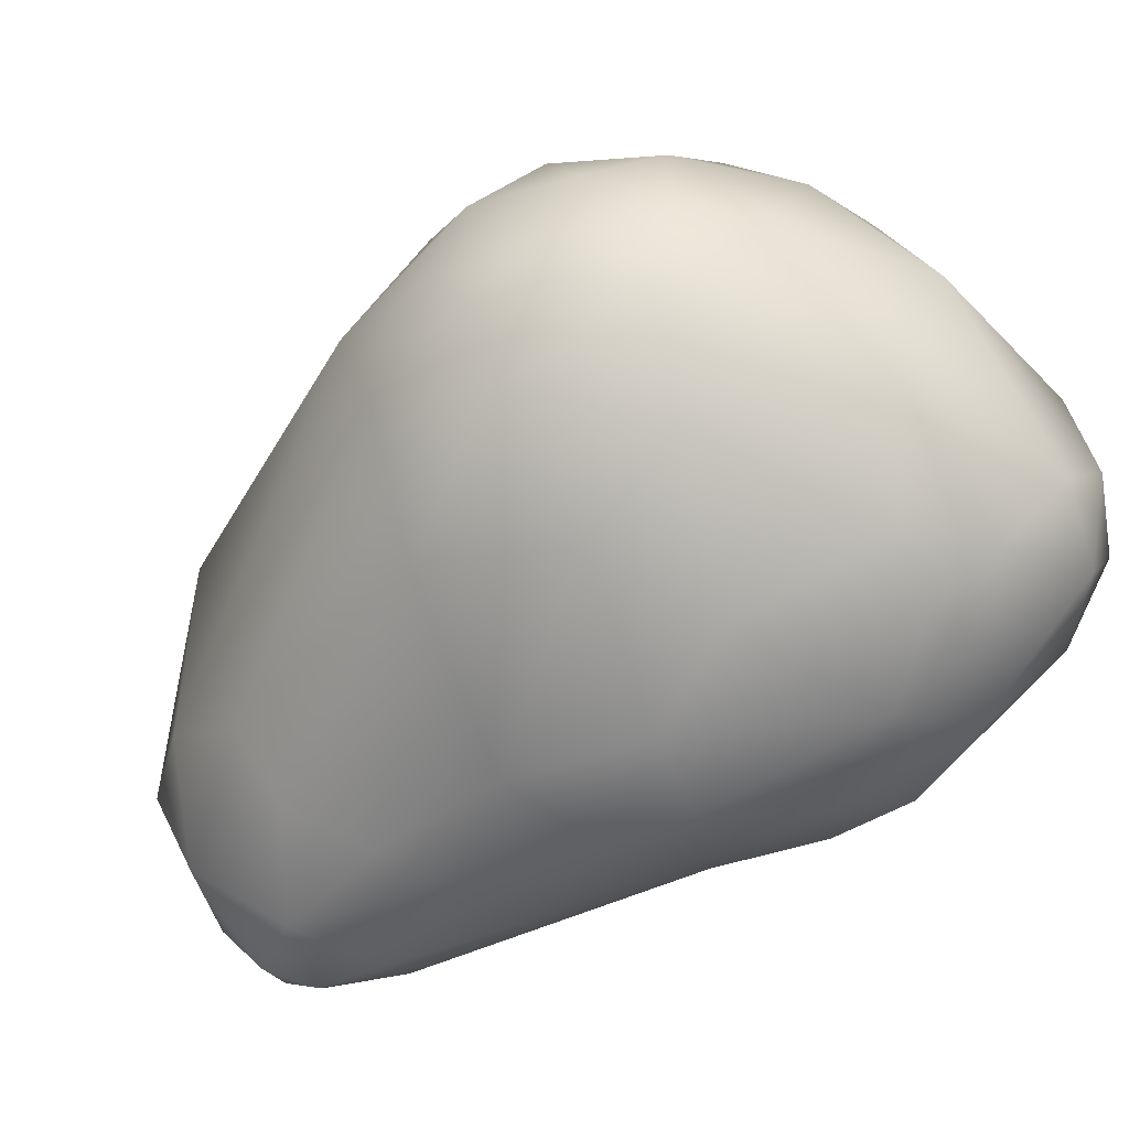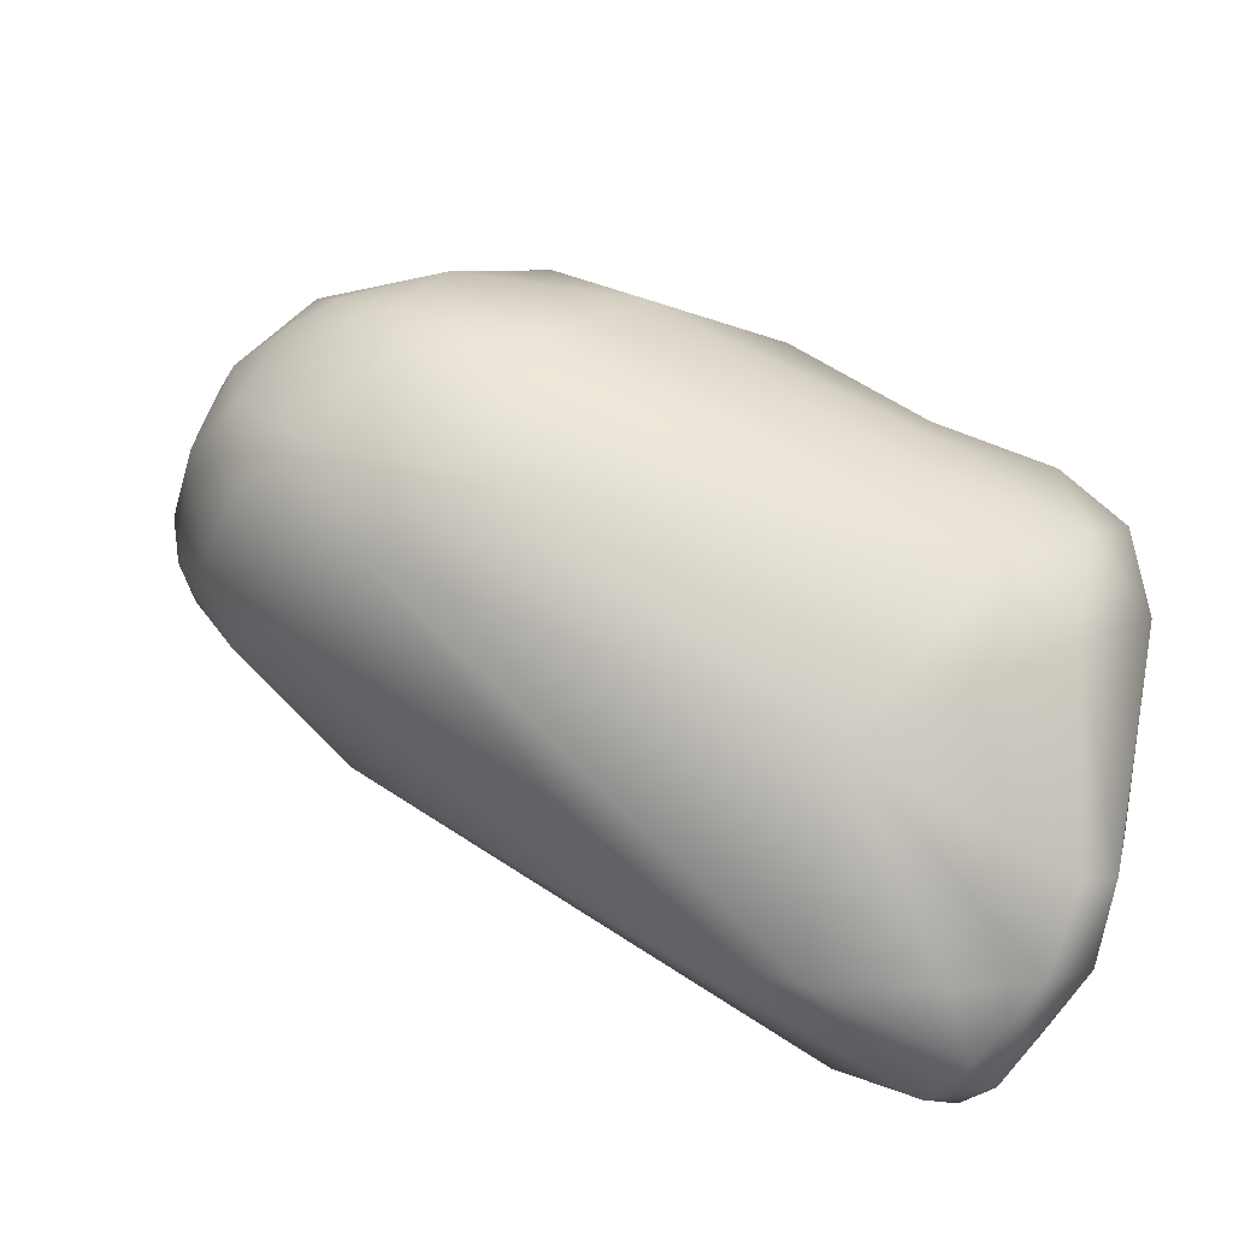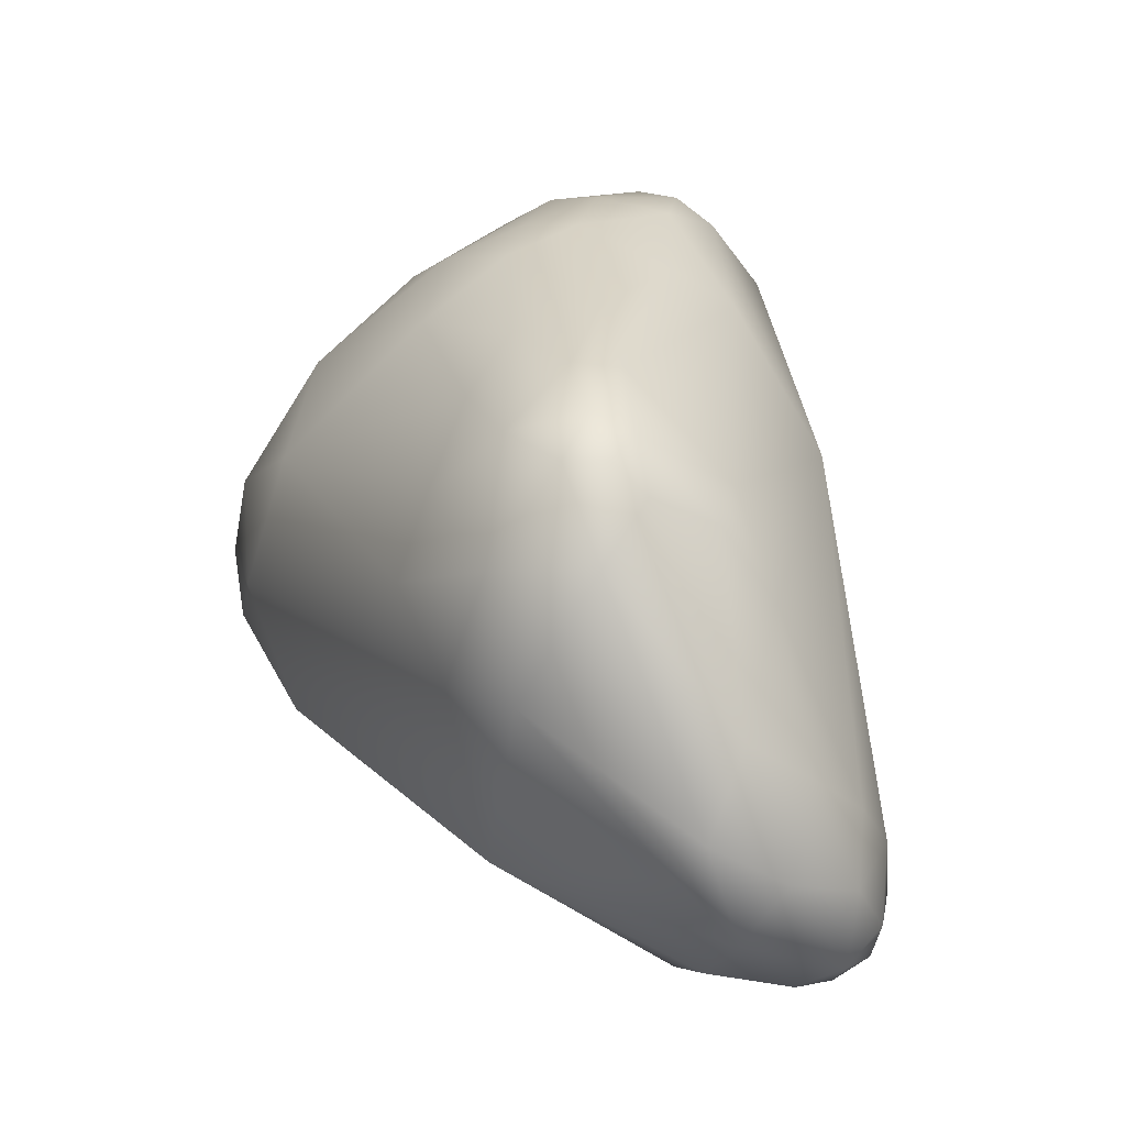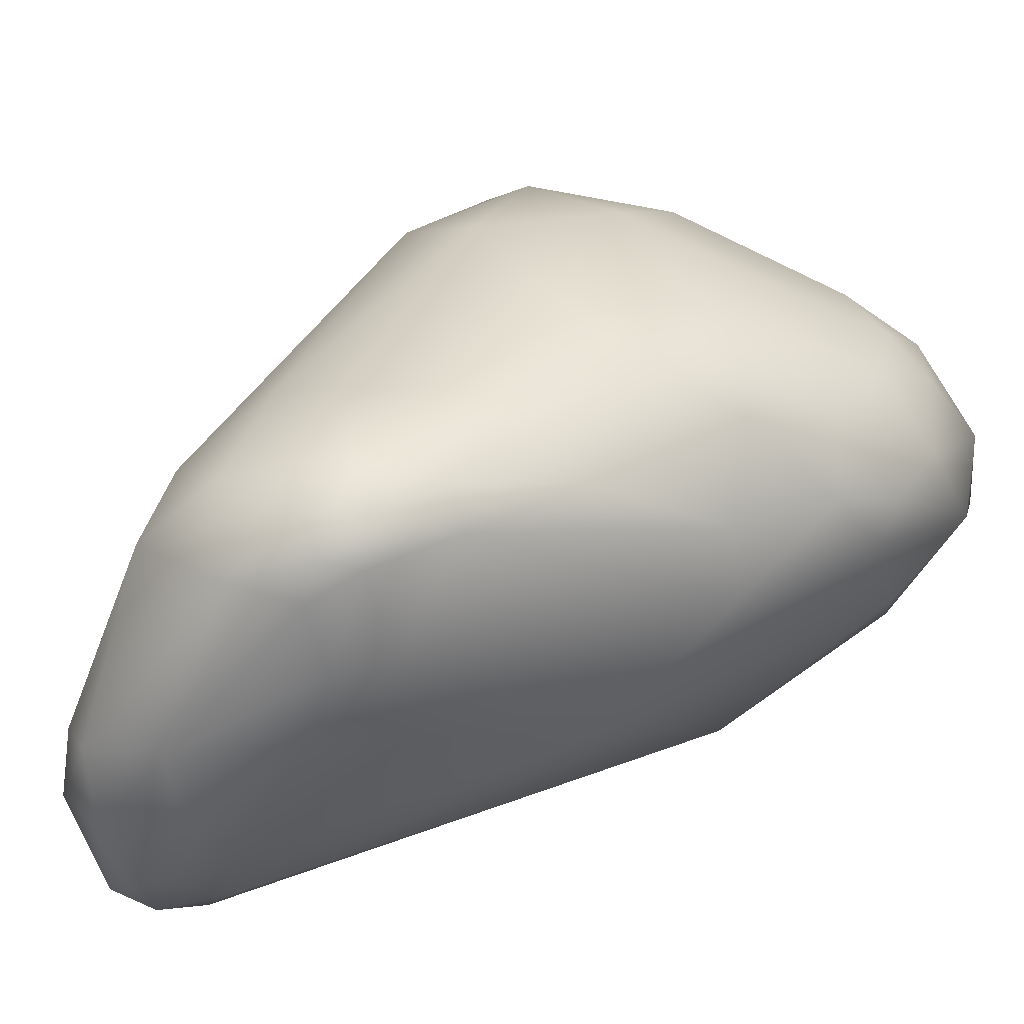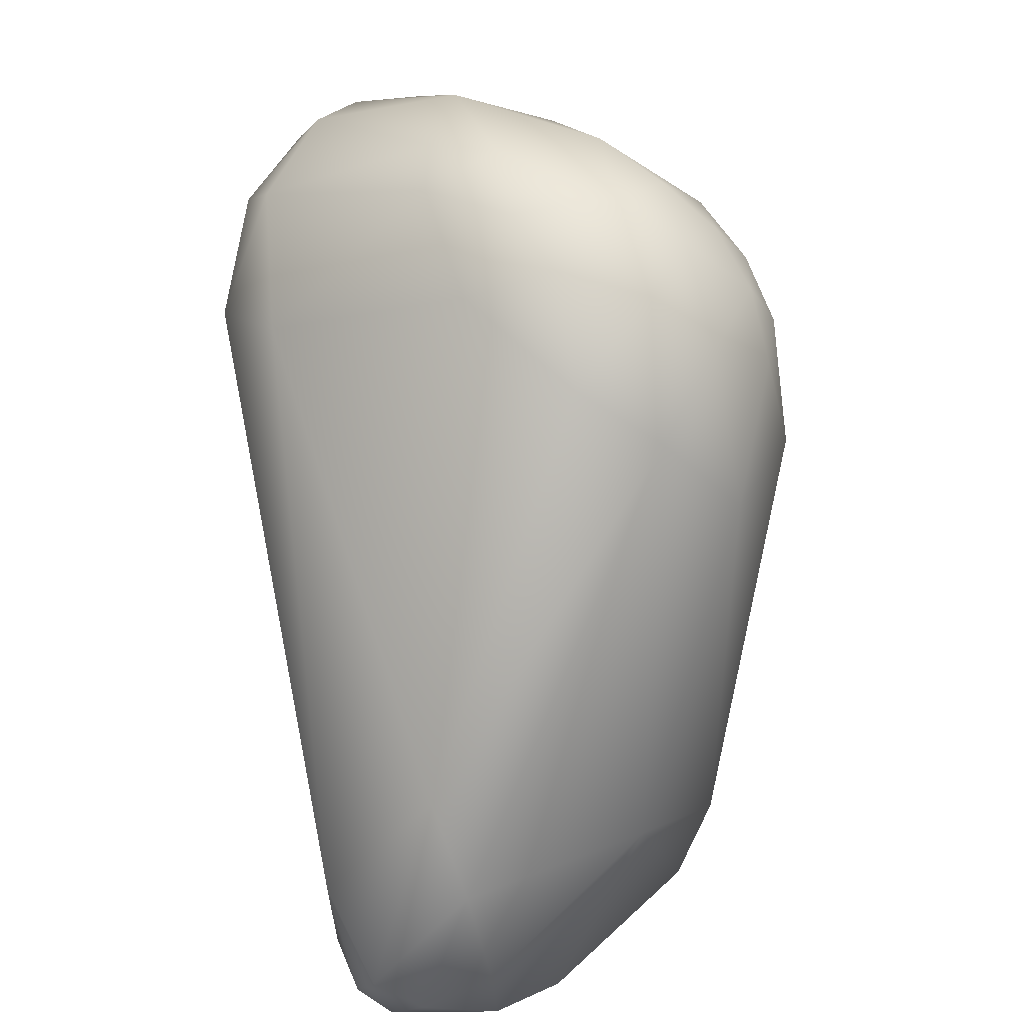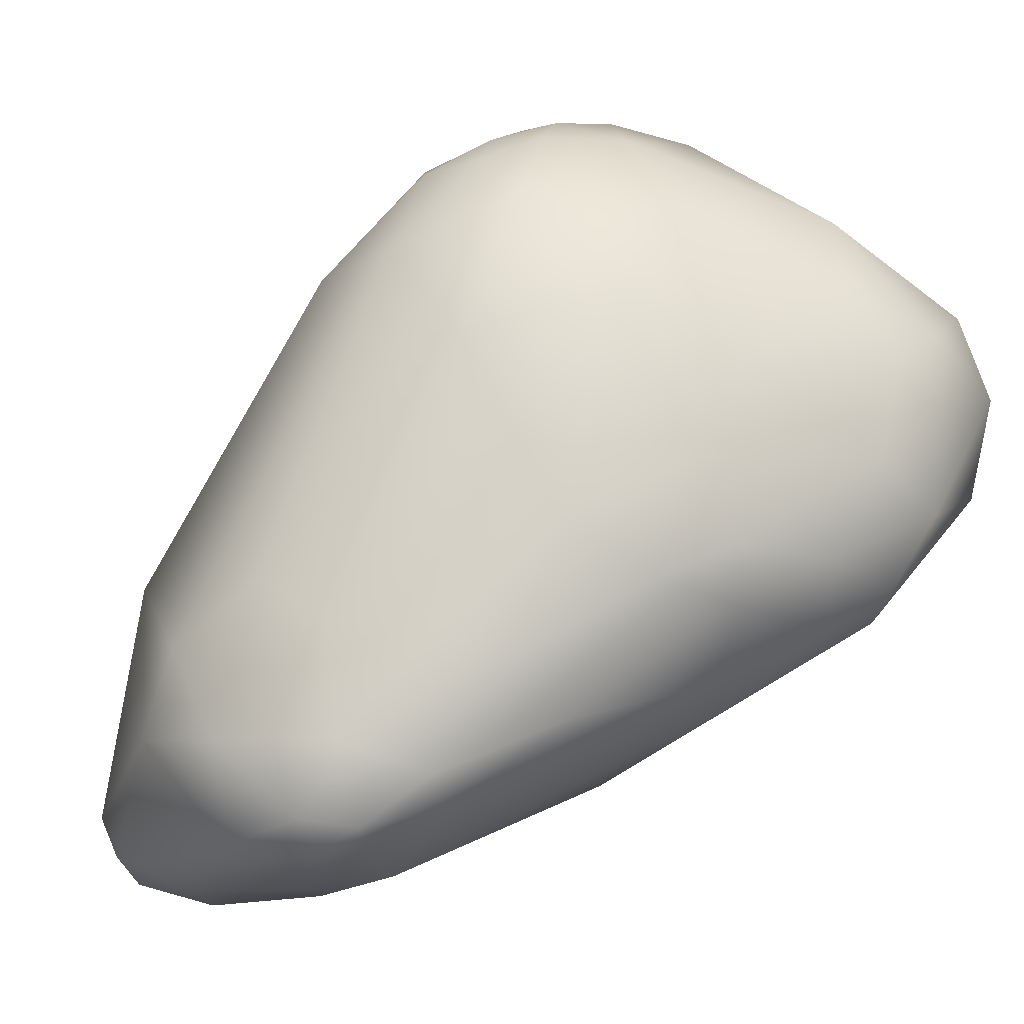
<metadata>
{"format":"obj","ext":"obj","renderer":"f3d","projection":"perspective","resolution":1024,"background":"white","views":[{"elev":33.2,"azim":-40.7,"up":"+Y"},{"elev":-53.1,"azim":-125.8,"up":"+Z"},{"elev":-12.4,"azim":-49.4,"up":"+Z"},{"elev":-44.3,"azim":-62.6,"up":"+Y"},{"elev":-47.0,"azim":152.7,"up":"+Z"},{"elev":-4.7,"azim":-59.6,"up":"+Y"}]}
</metadata>
<code>
v -16.79 -75.29 1537
v -17.99 -76.63 1538
v -17.92 -75.86 1538
v -18.32 -76.62 1539
v -16.98 -77.33 1537
v -17.03 -77.67 1537
v -16.37 -77.44 1536
v -16.4 -77.95 1537
v -16.01 -76.81 1536
v -15.58 -77.38 1536
v -16.93 -77.95 1538
v -15.43 -77.76 1536
v -15.69 -78.07 1537
v -16.34 -78.11 1537
v -15.05 -77.36 1536
v -15.05 -77.72 1536
v -15.18 -77.93 1536
v -15.64 -78.09 1537
v -18.02 -77.48 1539
v -18.19 -77.25 1540
v -17.97 -77.54 1540
v -17.72 -77.69 1539
v -16.31 -72.55 1539
v -16.83 -72.45 1540
v -15.35 -76.01 1536
v -14.7 -75.45 1537
v -17.94 -75.66 1540
v -17.64 -75.79 1541
v -17.22 -73.29 1541
v -17.13 -74.81 1541
v -17.89 -75.3 1539
v -14.83 -77.75 1537
v -15.04 -77.9 1537
v -14.41 -77.06 1537
v -17.29 -75.94 1541
v -18.13 -76.62 1540
v -17.95 -77.31 1540
v -17.71 -77.56 1540
v -17.11 -77.88 1539
v -16.78 -77.77 1540
v -17.67 -76.9 1541
v -17.37 -77.16 1541
v -16.76 -76.44 1541
v -16.56 -77.98 1539
v -15.26 -72.1 1538
v -14.35 -72.02 1538
v -14.72 -71.3 1539
v -13.88 -71.48 1539
v -16.16 -71.66 1540
v -15.45 -71.46 1539
v -16.24 -71.61 1540
v -16.46 -71.97 1541
v -15.81 -71.33 1540
v -15.82 -71.37 1541
v -14.98 -71.07 1540
v -15.37 -71.14 1540
v -15.68 -72.12 1542
v -15.4 -71.39 1541
v -14.26 -71.04 1540
v -14.77 -71.06 1541
v -13.31 -72.12 1539
v -16.48 -72.91 1542
v -16.34 -74.33 1542
v -15.85 -73.48 1542
v -16.62 -75.31 1542
v -16.11 -75.03 1543
v -15.96 -75.52 1542
v -15.24 -75.13 1543
v -15.49 -76.16 1542
v -14.87 -76.37 1542
v -14.92 -75.69 1543
v -14.59 -77.05 1540
v -14.23 -71.21 1541
v -13.44 -71.46 1540
v -13.26 -71.41 1541
v -12.82 -71.92 1540
v -12.79 -71.82 1541
v -13.03 -71.8 1542
v -12.19 -73.86 1540
v -14.84 -74.25 1543
v -14.64 -72.87 1543
v -14.58 -73.48 1543
v -14.21 -72.07 1543
v -14.14 -73.8 1544
v -13.95 -73.1 1543
v -13.16 -72.84 1543
v -12.07 -74.44 1542
v -11.82 -73.36 1541
v -11.8 -73.85 1542
v -13 -74.47 1543
v -12.12 -72.98 1542
v -12.55 -73.13 1543
v -12.15 -73.52 1543
v -13.08 -73.59 1544
v -12.52 -73.84 1543
v -12.75 -75.8 1541
v -11.87 -74.38 1541
v -14.39 -75.36 1543
v -14.2 -75.62 1543
v -14.11 -74.7 1543
v -13.24 -75.41 1543
g grp1
f 25 9 1
f 1 45 25
f 3 1 2
f 2 1 5
f 2 6 19
f 4 31 3
f 2 4 3
f 19 4 2
f 19 6 11
f 31 4 27
f 19 11 22
f 36 27 4
f 5 6 2
f 5 7 6
f 6 7 8
f 1 9 7
f 1 7 5
f 13 8 12
f 12 8 7
f 8 11 6
f 11 8 14
f 9 25 10
f 9 10 7
f 10 12 7
f 12 17 13
f 8 13 14
f 25 15 10
f 12 10 15
f 15 16 12
f 12 16 17
f 33 13 17
f 13 33 18
f 14 13 18
f 11 14 44
f 14 18 44
f 26 15 25
f 34 15 26
f 16 15 34
f 32 17 16
f 32 33 17
f 33 72 18
f 19 20 4
f 22 11 39
f 39 11 44
f 20 19 21
f 37 20 21
f 21 19 22
f 4 20 36
f 36 20 37
f 37 21 38
f 21 22 38
f 38 22 39
f 24 3 31
f 24 31 29
f 23 1 3
f 23 3 24
f 23 24 49
f 45 1 23
f 45 26 25
f 46 26 45
f 27 36 28
f 27 29 31
f 27 28 29
f 29 28 30
f 30 28 35
f 32 16 34
f 96 33 32
f 18 72 44
f 96 72 33
f 34 96 32
f 65 35 43
f 44 40 39
f 40 44 72
f 41 36 37
f 42 37 38
f 42 38 40
f 38 39 40
f 35 36 41
f 42 41 37
f 36 35 28
f 43 35 41
f 42 43 41
f 42 40 70
f 72 70 40
f 43 42 69
f 69 42 70
f 55 59 47
f 45 50 47
f 47 46 45
f 47 48 46
f 59 48 47
f 23 49 50
f 49 24 51
f 29 52 24
f 51 24 52
f 50 49 53
f 51 54 53
f 49 51 53
f 54 51 52
f 50 53 55
f 55 47 50
f 53 54 56
f 53 56 55
f 56 54 58
f 58 54 52
f 57 52 62
f 55 56 60
f 55 60 59
f 60 56 58
f 57 58 52
f 83 58 57
f 59 60 73
f 73 60 58
f 23 50 45
f 46 61 26
f 48 61 46
f 59 74 48
f 48 74 61
f 76 61 74
f 26 61 79
f 29 62 52
f 35 65 30
f 62 29 30
f 63 62 30
f 63 30 65
f 66 63 65
f 64 62 63
f 57 62 64
f 80 63 66
f 81 57 64
f 80 64 63
f 96 101 72
f 66 65 67
f 68 66 67
f 67 71 68
f 80 66 68
f 67 65 43
f 67 43 69
f 67 69 71
f 71 69 70
f 68 71 98
f 98 71 99
f 71 70 99
f 99 70 72
f 83 73 58
f 78 73 83
f 59 75 74
f 76 74 75
f 59 73 75
f 73 78 75
f 75 77 76
f 61 76 79
f 75 78 77
f 77 88 76
f 88 79 76
f 91 88 77
f 91 77 78
f 57 81 83
f 64 82 81
f 80 82 64
f 80 84 82
f 100 84 80
f 85 83 81
f 82 85 81
f 85 82 84
f 94 84 100
f 86 78 83
f 86 83 85
f 94 85 84
f 85 94 86
f 87 101 96
f 90 100 98
f 90 94 100
f 87 97 89
f 89 88 91
f 88 89 97
f 79 88 97
f 90 95 94
f 87 95 90
f 101 87 90
f 78 86 92
f 78 92 91
f 91 92 93
f 91 93 89
f 89 93 87
f 93 92 95
f 93 95 87
f 92 86 94
f 92 94 95
f 26 79 34
f 97 96 34
f 96 97 87
f 79 97 34
f 80 68 100
f 100 68 98
f 72 101 99
f 99 90 98
f 90 99 101

</code>
